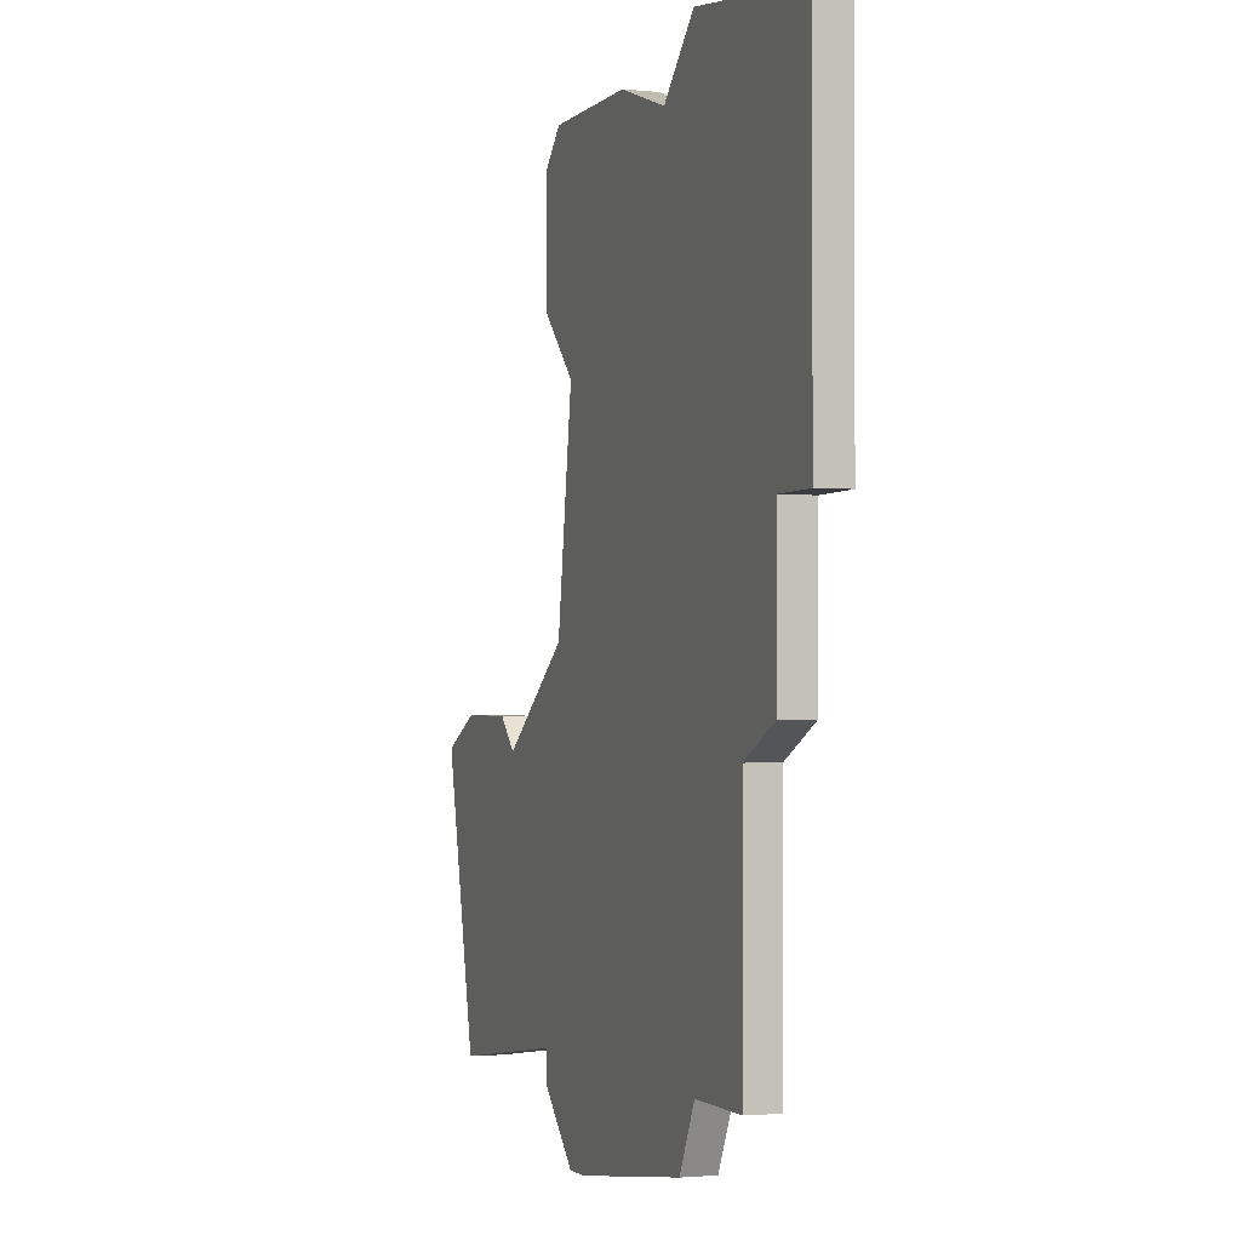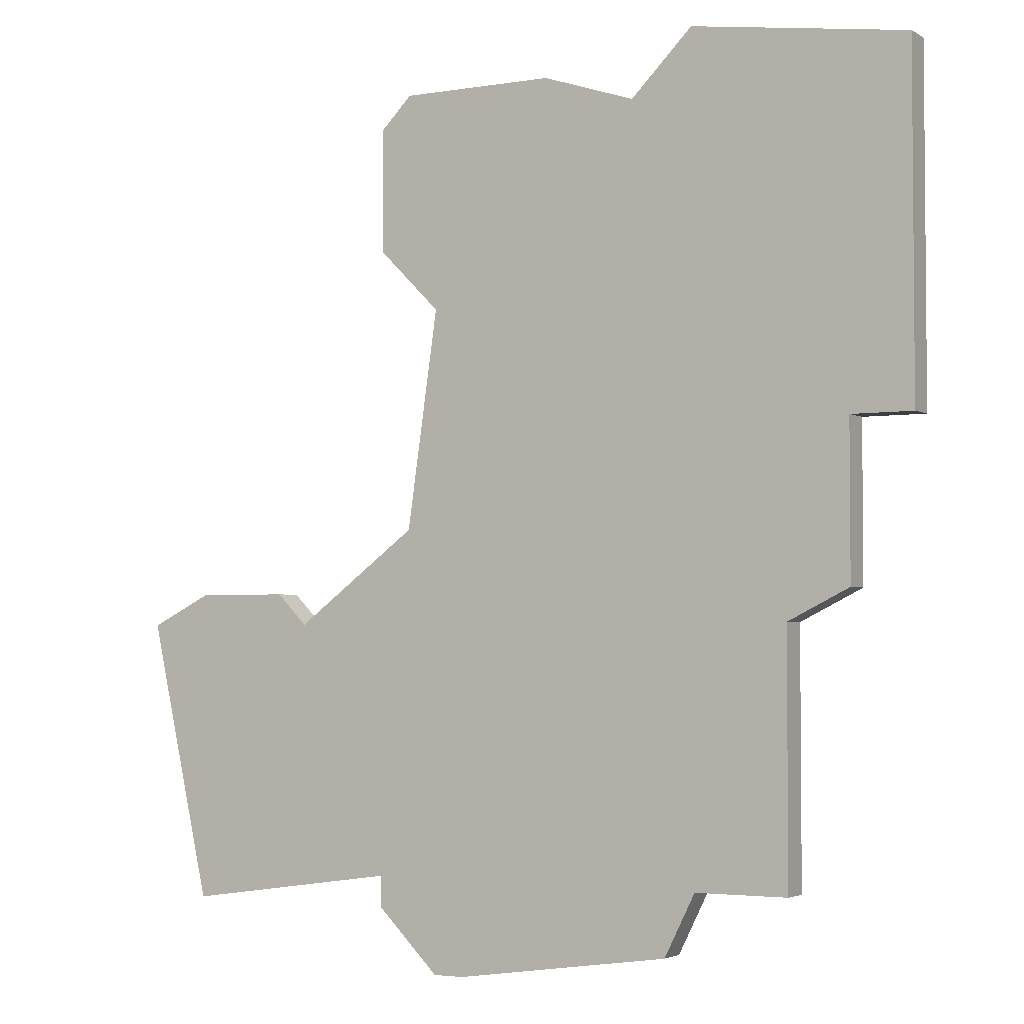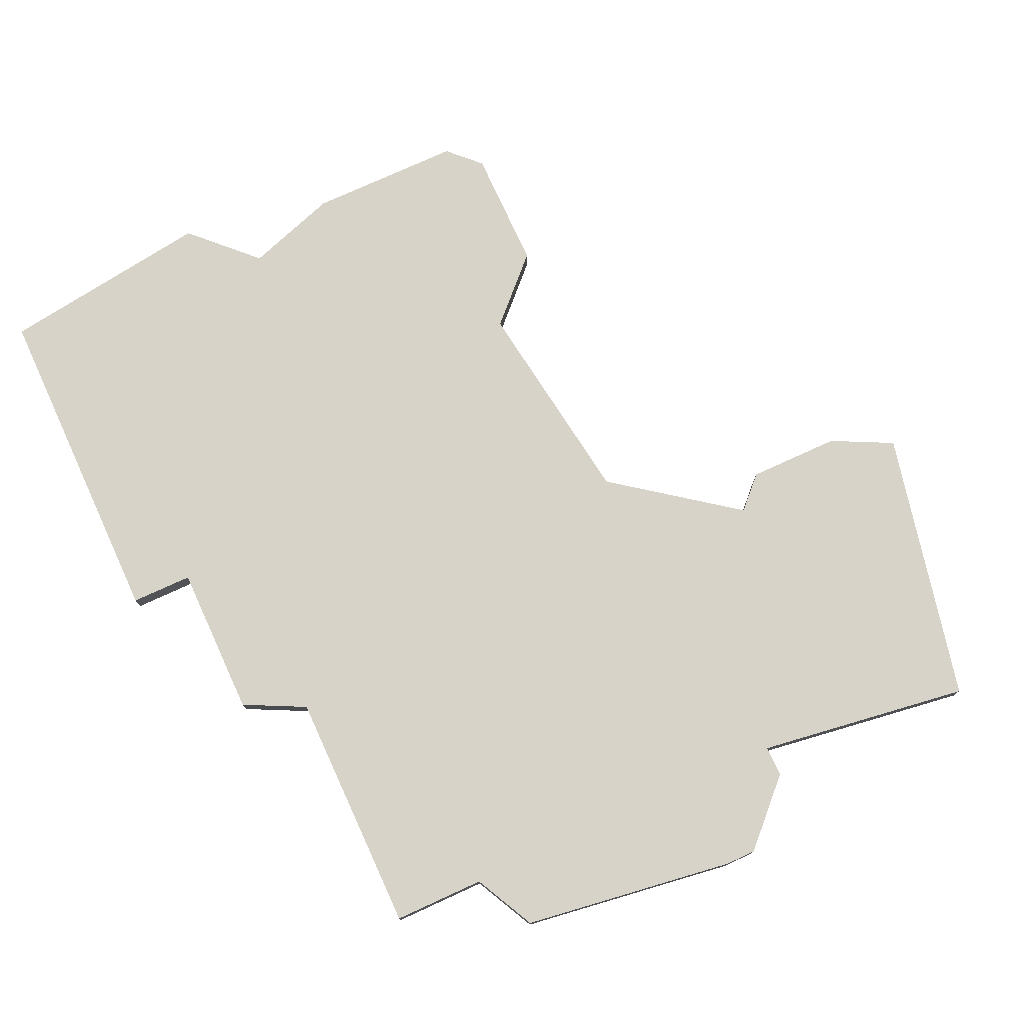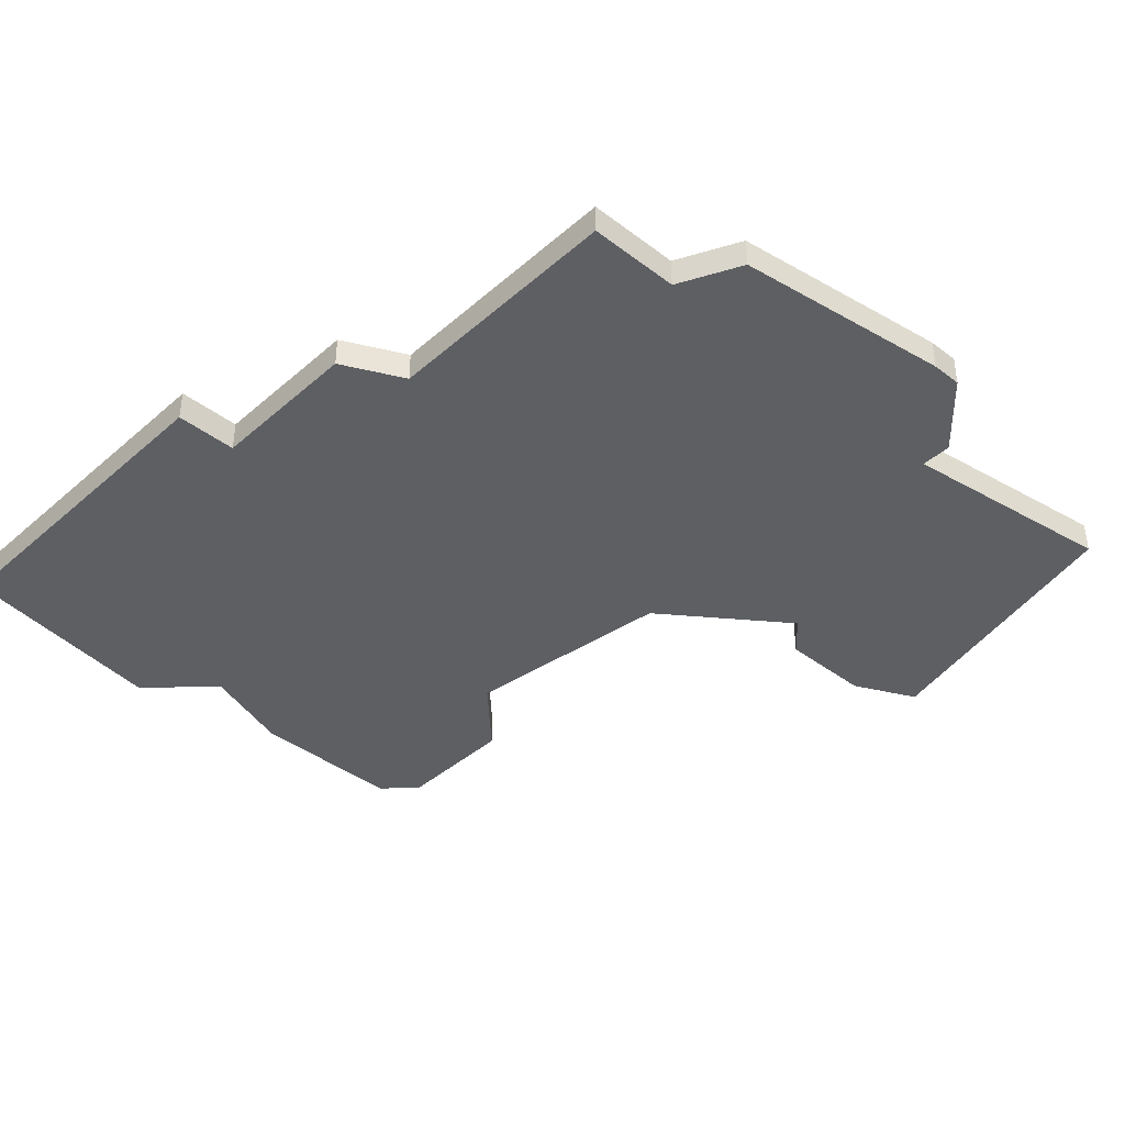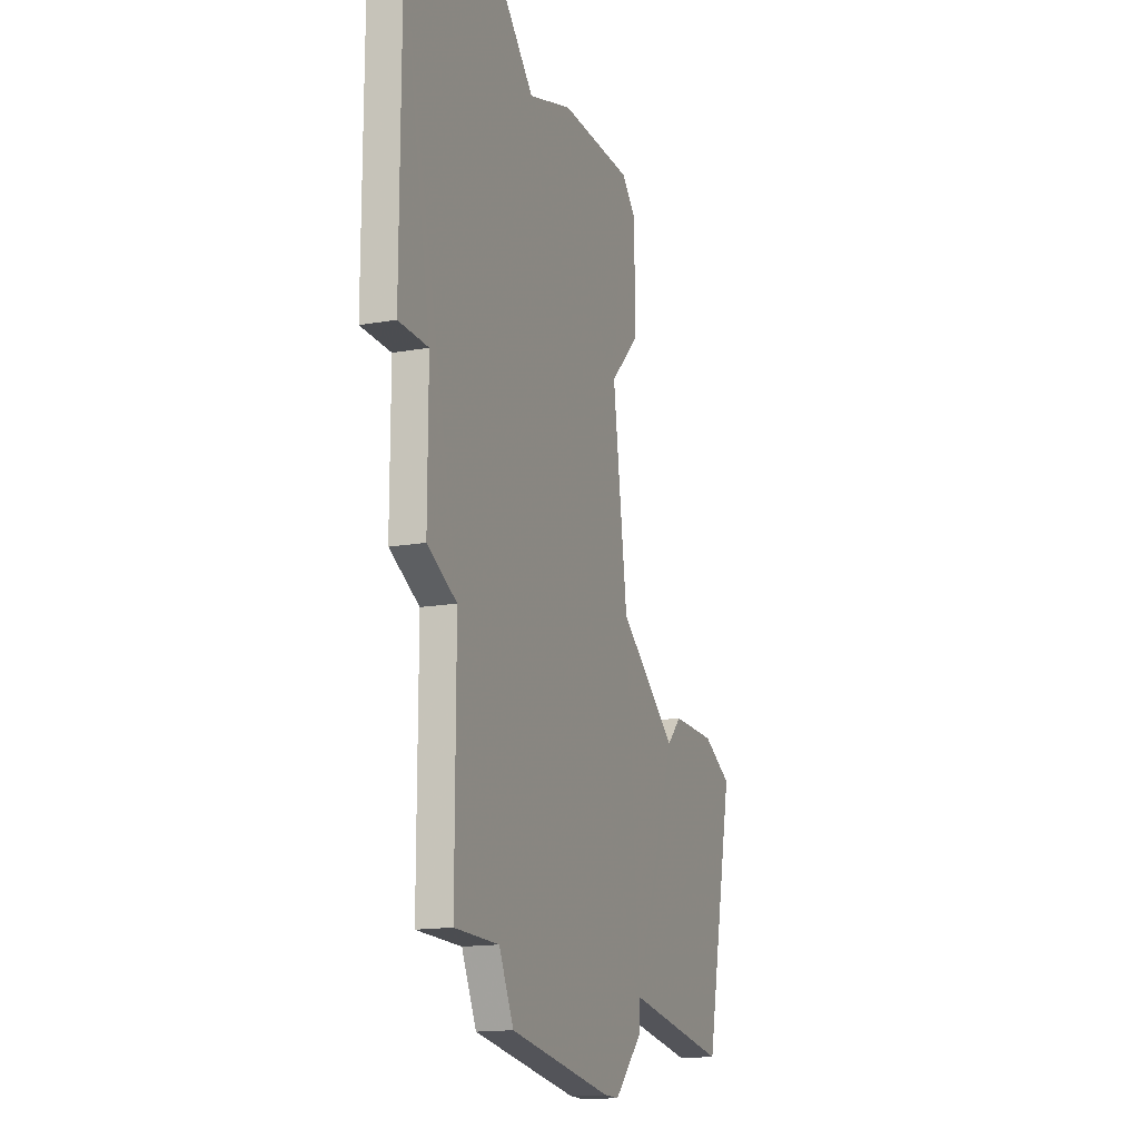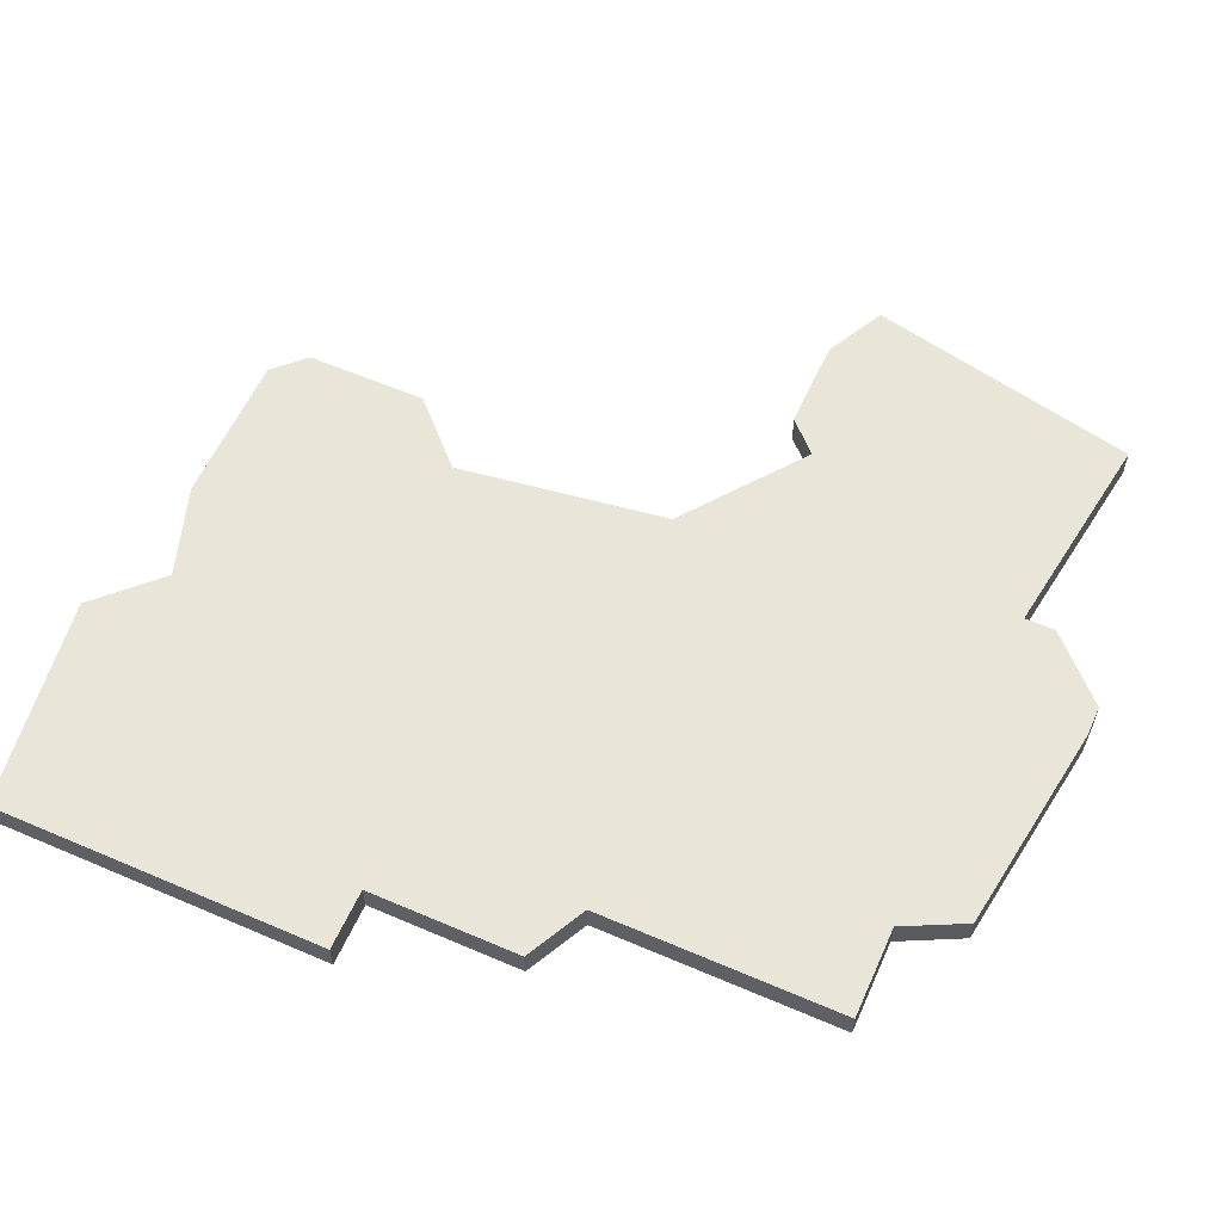
<metadata>
{"format":"obj","ext":"obj","renderer":"f3d","projection":"perspective","resolution":1024,"background":"white","views":[{"elev":-1.6,"azim":-110.0,"up":"+Y"},{"elev":-3.2,"azim":-150.5,"up":"+Y"},{"elev":76.2,"azim":-24.6,"up":"+Z"},{"elev":-40.1,"azim":-43.1,"up":"+Z"},{"elev":-16.1,"azim":-70.1,"up":"+Y"},{"elev":58.3,"azim":-66.0,"up":"+Z"}]}
</metadata>
<code>
v 3139 -606 0
v 3138 -605 0
v 3133 -605 0
v 3130 -606 0
v 3128 -604 0
v 3121 -605 0
v 3121 -606 0
v 3121 -616 0
v 3123 -616 0
v 3123 -621 0
v 3125 -622 0
v 3125 -628 0
v 3125 -630 0
v 3128 -630 0
v 3129 -632 0
v 3136 -633 0
v 3137 -633 0
v 3139 -631 0
v 3139 -630 0
v 3146 -631 0
v 3148 -622 0
v 3146 -621 0
v 3143 -621 0
v 3142 -622 0
v 3138 -619 0
v 3137 -612 0
v 3139 -610 0
v 3139 -606 1
v 3138 -605 1
v 3133 -605 1
v 3130 -606 1
v 3128 -604 1
v 3121 -605 1
v 3121 -606 1
v 3121 -616 1
v 3123 -616 1
v 3123 -621 1
v 3125 -622 1
v 3125 -628 1
v 3125 -630 1
v 3128 -630 1
v 3129 -632 1
v 3136 -633 1
v 3137 -633 1
v 3139 -631 1
v 3139 -630 1
v 3146 -631 1
v 3148 -622 1
v 3146 -621 1
v 3143 -621 1
v 3142 -622 1
v 3138 -619 1
v 3137 -612 1
v 3139 -610 1
f 2 1 27
f 4 3 2
f 6 5 4
f 9 8 7
f 11 10 9
f 14 13 12
f 16 15 14
f 18 17 16
f 21 20 19
f 23 22 21
f 2 27 26
f 7 6 4
f 11 9 7
f 14 12 11
f 18 16 14
f 23 21 19
f 4 2 26
f 11 7 4
f 18 14 11
f 24 23 19
f 4 26 25
f 18 11 4
f 25 24 19
f 18 4 25
f 25 19 18
f 54 28 29
f 29 30 31
f 31 32 33
f 34 35 36
f 36 37 38
f 39 40 41
f 41 42 43
f 43 44 45
f 46 47 48
f 48 49 50
f 53 54 29
f 31 33 34
f 34 36 38
f 38 39 41
f 41 43 45
f 46 48 50
f 53 29 31
f 31 34 38
f 38 41 45
f 46 50 51
f 52 53 31
f 31 38 45
f 46 51 52
f 52 31 45
f 45 46 52
f 29 28 2
f 2 28 1
f 30 29 3
f 3 29 2
f 31 30 4
f 4 30 3
f 32 31 5
f 5 31 4
f 33 32 6
f 6 32 5
f 34 33 7
f 7 33 6
f 35 34 8
f 8 34 7
f 36 35 9
f 9 35 8
f 37 36 10
f 10 36 9
f 38 37 11
f 11 37 10
f 39 38 12
f 12 38 11
f 40 39 13
f 13 39 12
f 41 40 14
f 14 40 13
f 42 41 15
f 15 41 14
f 43 42 16
f 16 42 15
f 44 43 17
f 17 43 16
f 45 44 18
f 18 44 17
f 46 45 19
f 19 45 18
f 47 46 20
f 20 46 19
f 48 47 21
f 21 47 20
f 49 48 22
f 22 48 21
f 50 49 23
f 23 49 22
f 51 50 24
f 24 50 23
f 52 51 25
f 25 51 24
f 53 52 26
f 26 52 25
f 28 54 1
f 1 54 27
f 54 53 27
f 27 53 26

</code>
